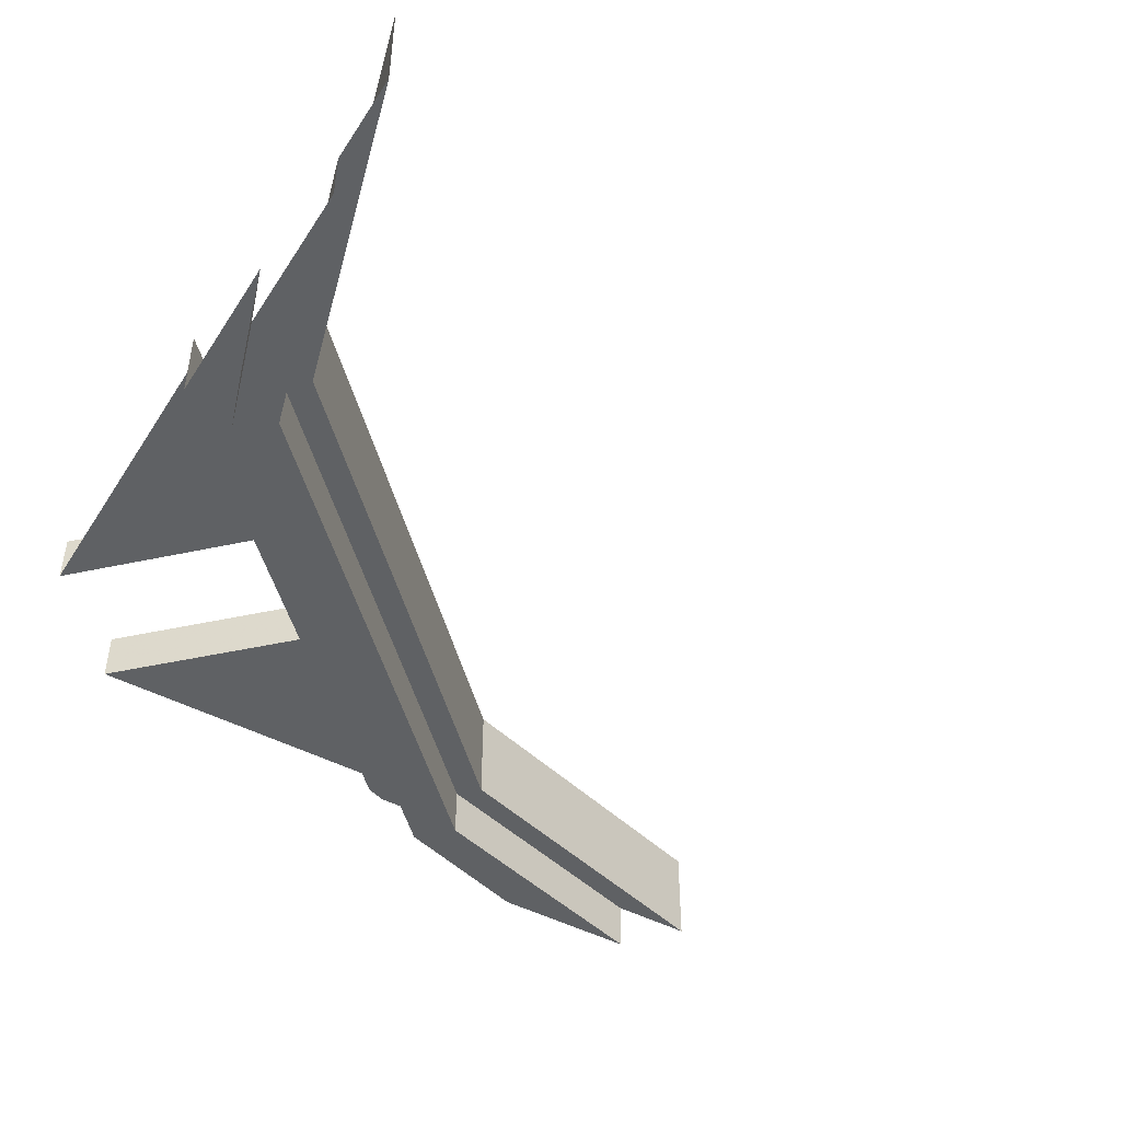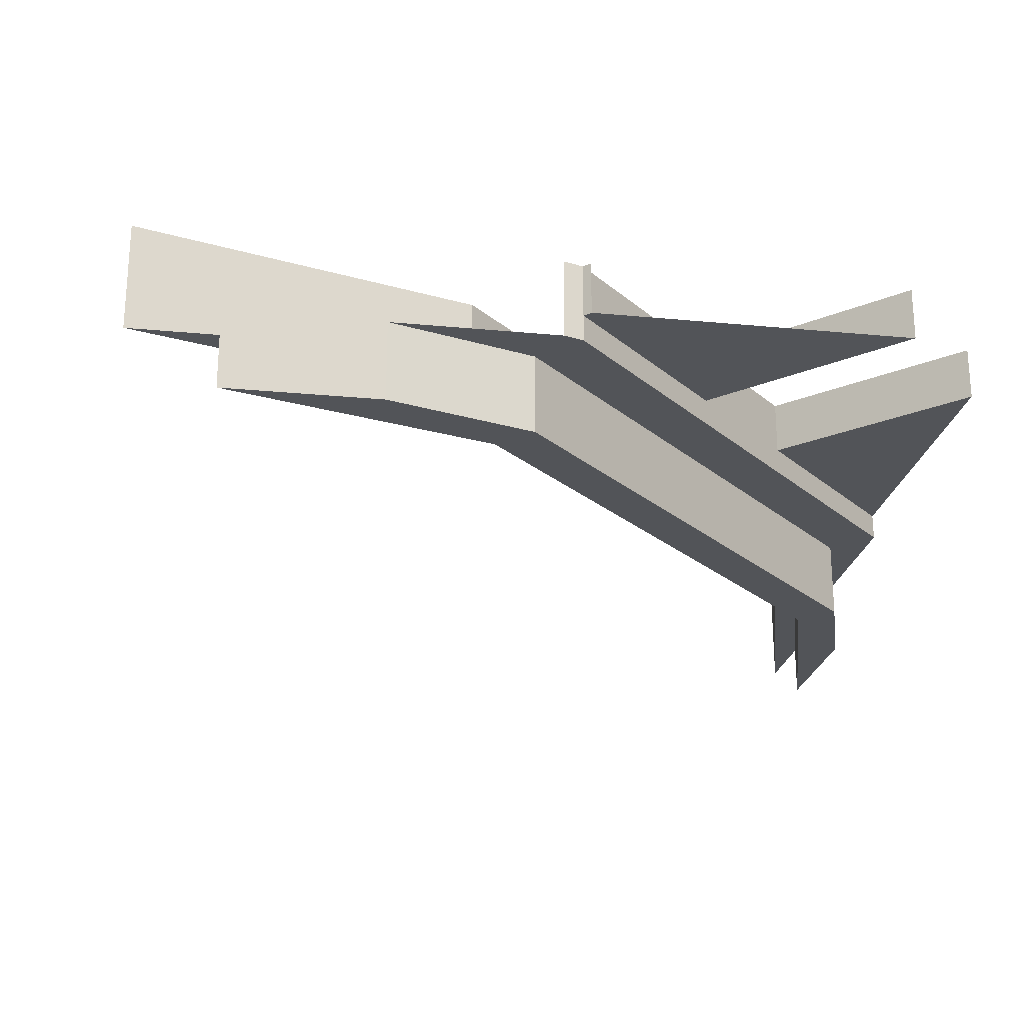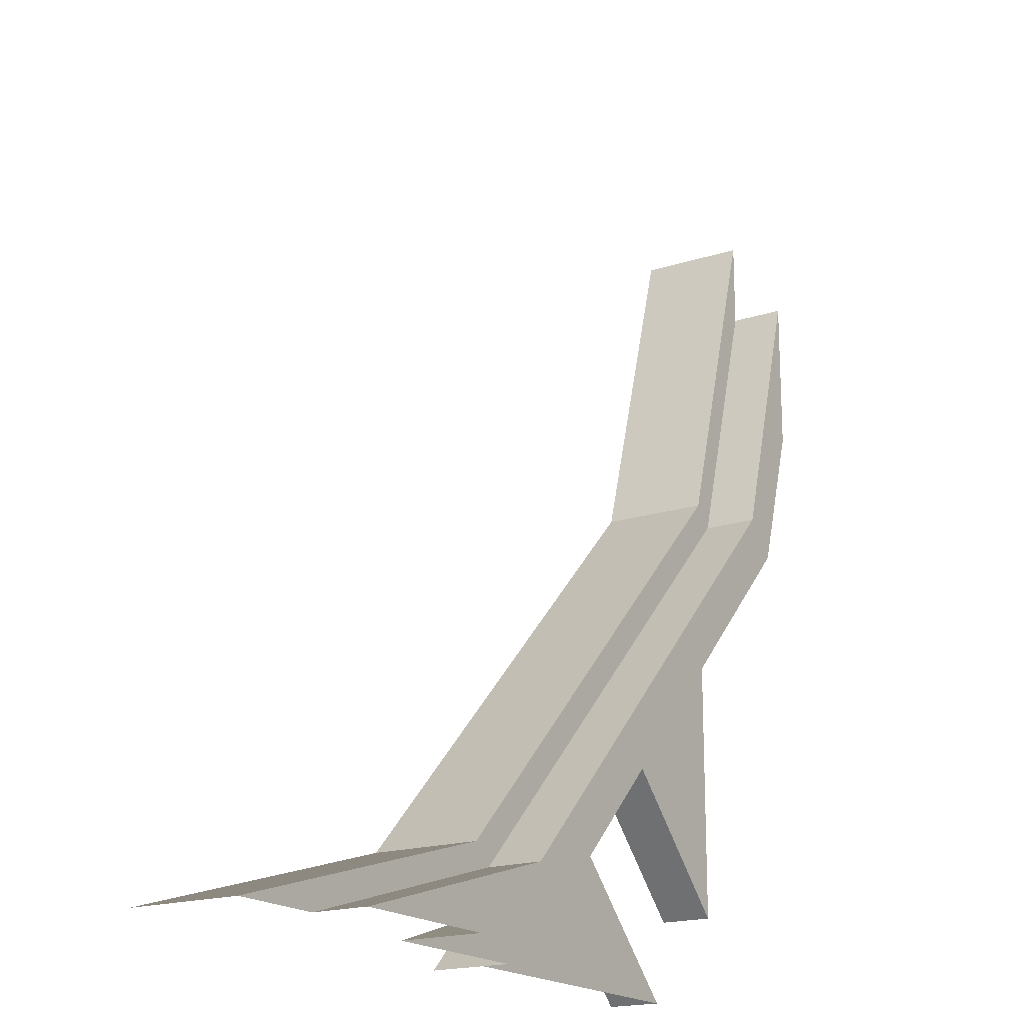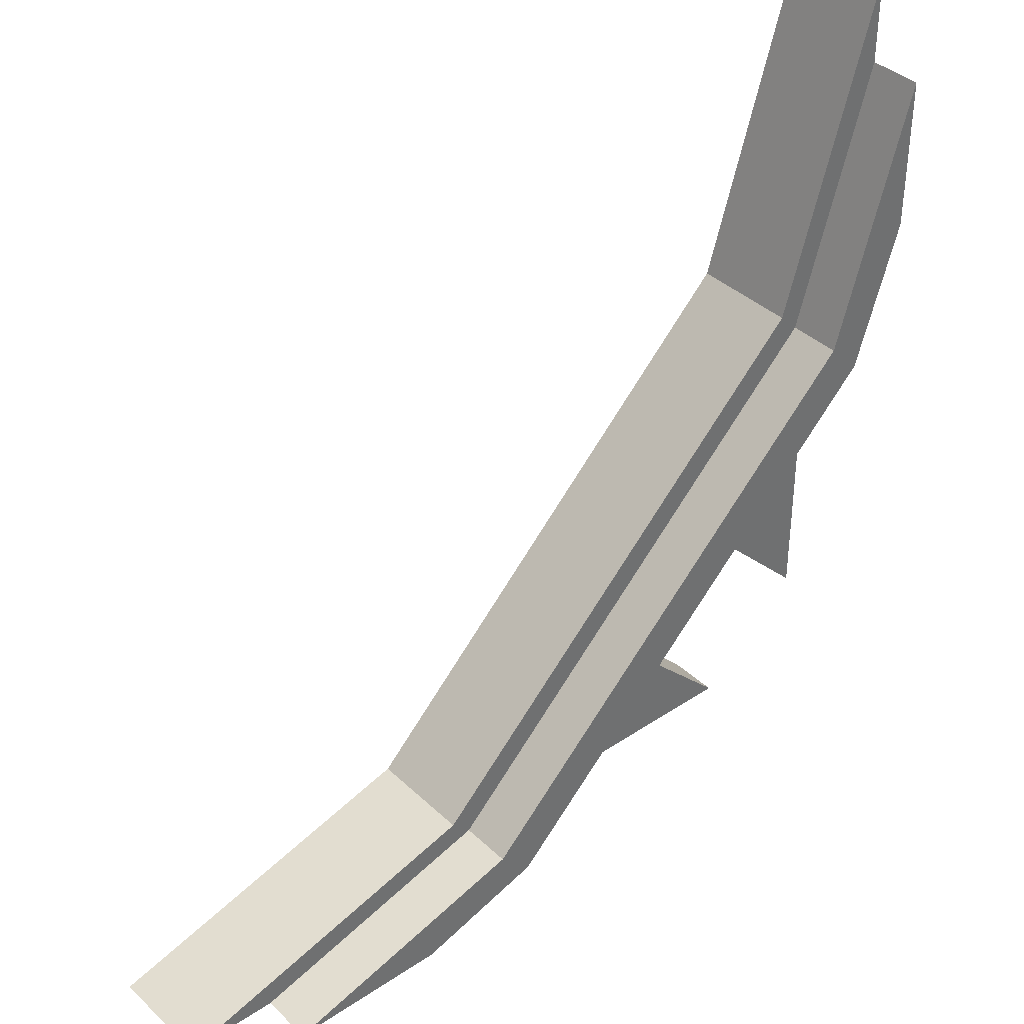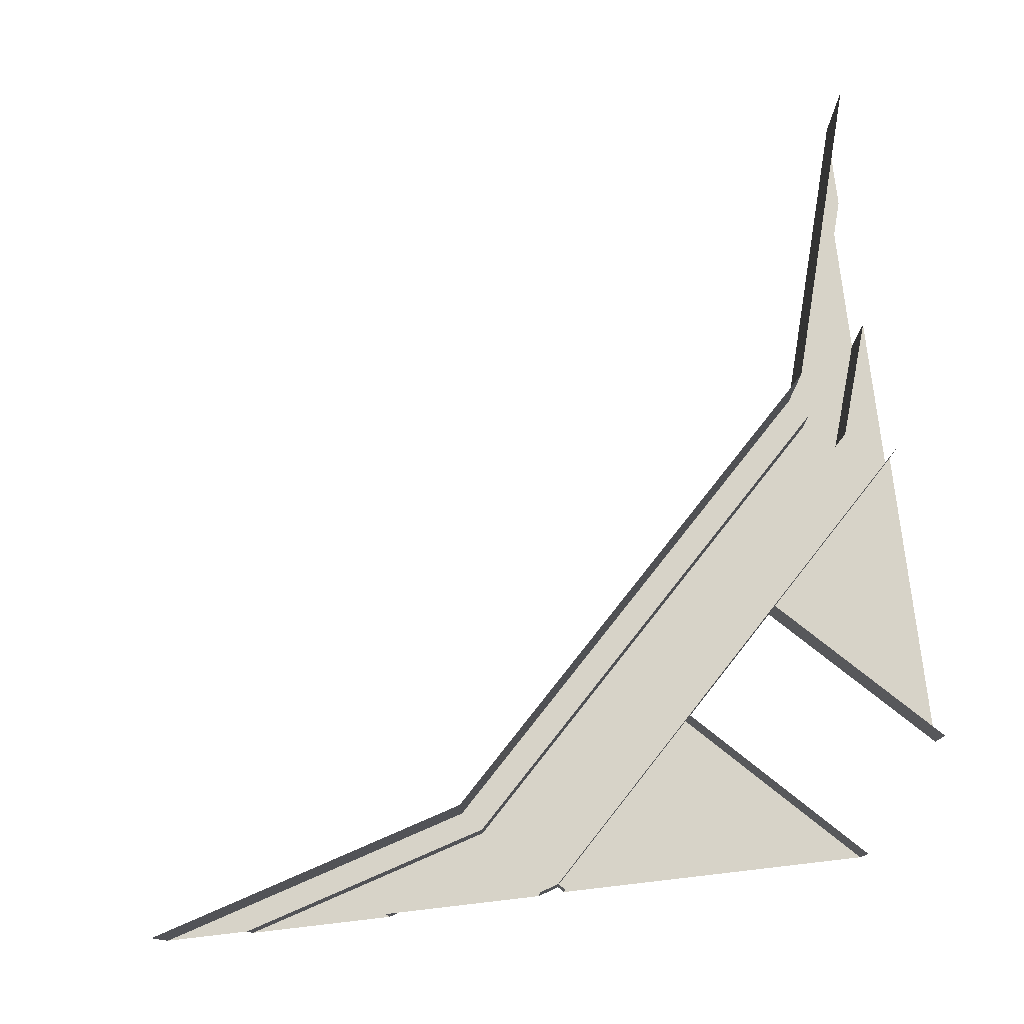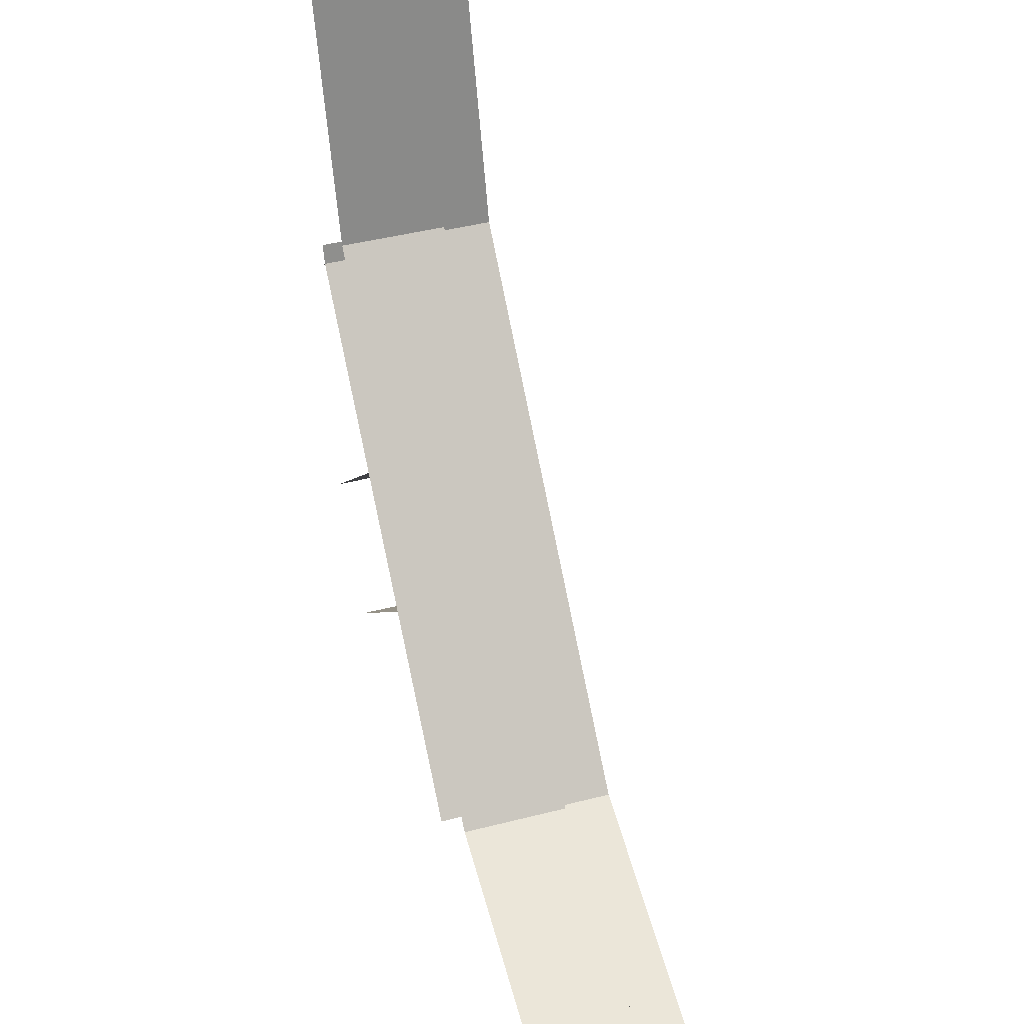
<metadata>
{"format":"obj","ext":"obj","renderer":"f3d","projection":"perspective","resolution":1024,"background":"white","views":[{"elev":-46.6,"azim":-121.1,"up":"+Y"},{"elev":-23.0,"azim":80.7,"up":"+Y"},{"elev":-18.2,"azim":-57.6,"up":"+Z"},{"elev":38.1,"azim":-40.3,"up":"+Z"},{"elev":77.0,"azim":83.4,"up":"+Y"},{"elev":43.9,"azim":-106.8,"up":"+Z"}]}
</metadata>
<code>
v -0.007812 -0.0625 -0.5
v 0.3672 -0.0625 -0.5
v 0.1797 -0.0625 -0.3125
v 0.3672 0 -0.5
v 0.1797 0 -0.3125
v 0.3047 -0.0625 -0.1875
v 0.5 -0.0625 -0.3828
v 0.5 -0.0625 -0.007812
v 0.4922 -0.0625 0
v 0.5 0 -0.007812
v 0.4922 0 0
v 0.3047 0 -0.1875
v 0.5 0 -0.3828
v -0.5 0 -0.5
v -0.5 -0.125 -0.5
v -0.1172 -0.125 -0.3906
v -0.1172 0 -0.3906
v 0.3828 -0.125 0.1094
v 0.3828 0 0.1094
v 0.5 -0.125 0.5
v 0.5 0 0.5
v 0.5 0 0.02344
v 0.5 -0.09375 0.02344
v 0.4922 -0.09375 0
v -0.007812 -0.09375 -0.5
v -0.007812 0 -0.5
v 0.4062 -0.1875 0.08594
v 0.4062 -0.125 0.08594
v -0.09375 -0.125 -0.4141
v -0.09375 -0.1875 -0.4141
v 0.4453 -0.1875 0.04688
v 0.5 -0.1875 0.2188
v 0.5 -0.1875 0.3984
v 0.5 -0.125 0.3984
v -0.3906 -0.125 -0.5
v -0.3906 -0.1875 -0.5
v -0.05469 -0.1875 -0.4531
v 0.4453 -0.09375 0.04688
v 0.5 -0.09375 0.2188
v -0.05469 -0.09375 -0.4531
v -0.2031 -0.1875 -0.5
v -0.2031 -0.09375 -0.5
f 1 2 3
f 3 2 4
f 3 4 5
f 7 6 12
f 7 12 13
f 6 7 8
f 6 8 9
f 9 8 10
f 9 10 11
f 14 15 16
f 14 16 17
f 17 16 18
f 17 18 19
f 19 18 20
f 19 20 21
f 22 23 24
f 22 24 11
f 11 24 25
f 11 25 26
f 27 28 29
f 27 29 30
f 27 33 28
f 28 33 34
f 29 35 30
f 30 35 36
f 31 37 38
f 31 38 39
f 31 39 32
f 37 40 38
f 41 42 40
f 41 40 37
f 27 30 31
f 27 31 32
f 27 32 33
f 28 34 18
f 28 18 16
f 28 16 29
f 29 16 15
f 29 15 35
f 30 36 37
f 30 37 31
f 38 40 24
f 38 24 23
f 38 23 39
f 41 37 36
f 25 40 42
f 40 25 24
f 34 20 18

</code>
